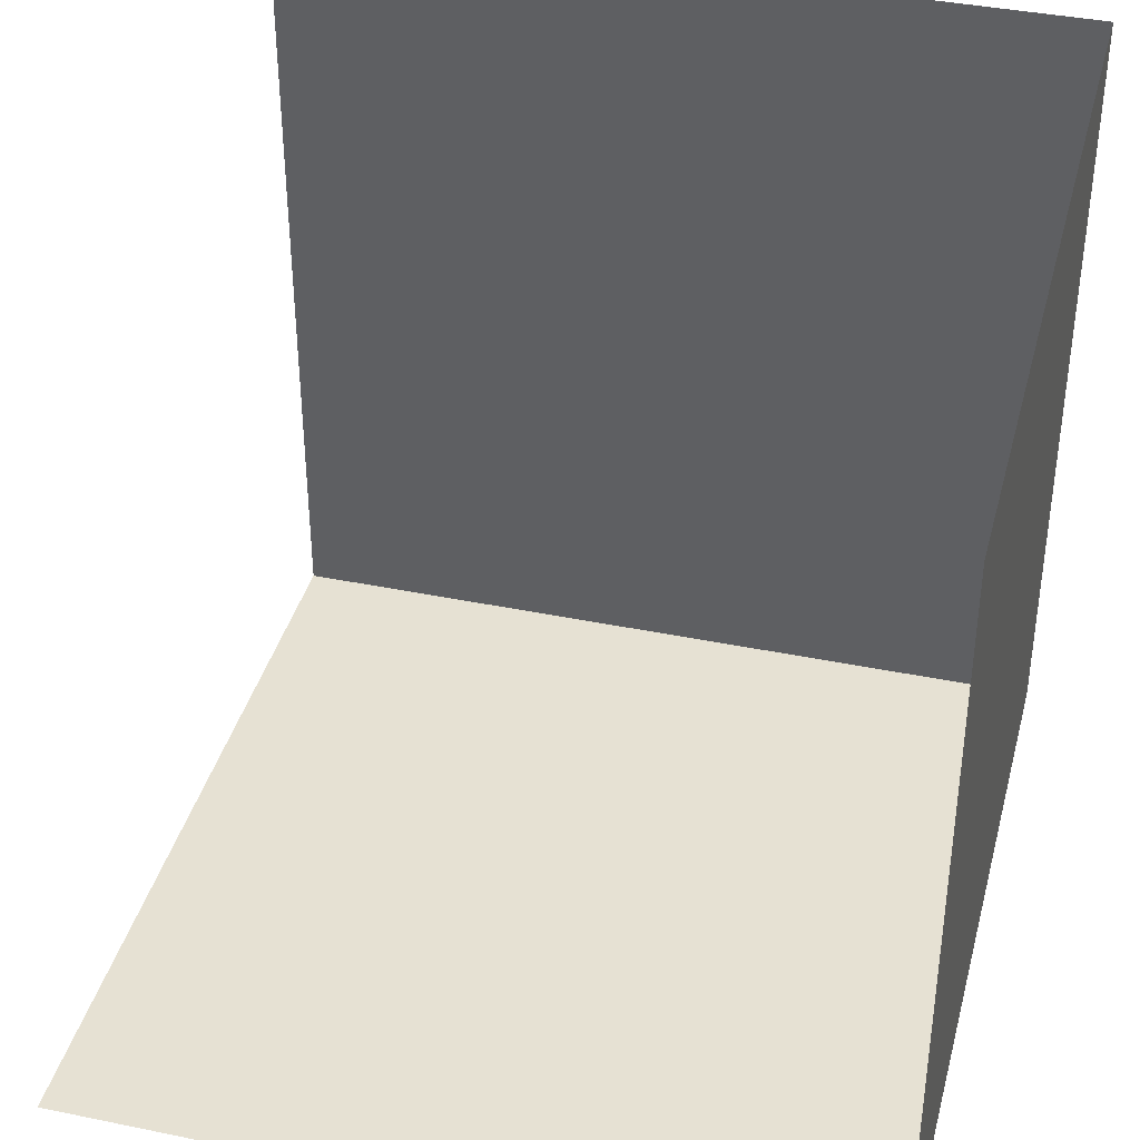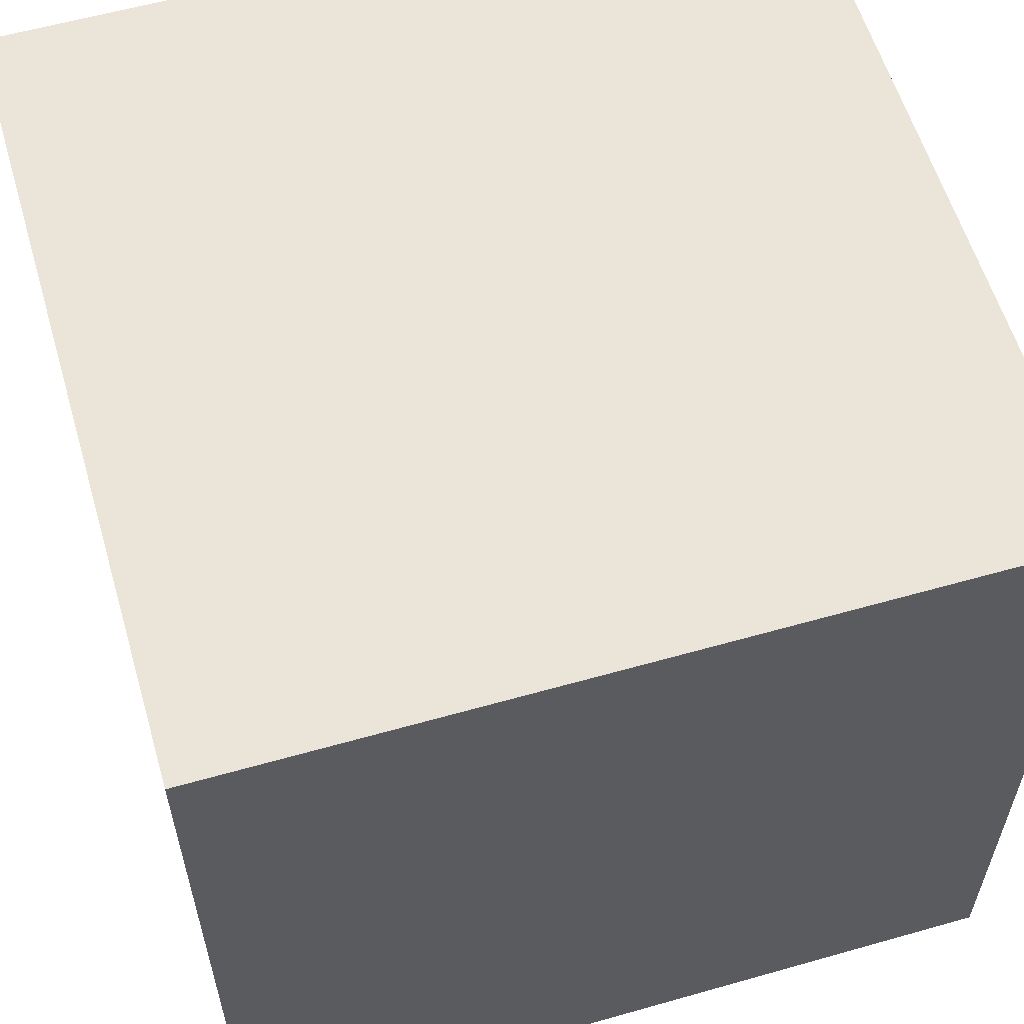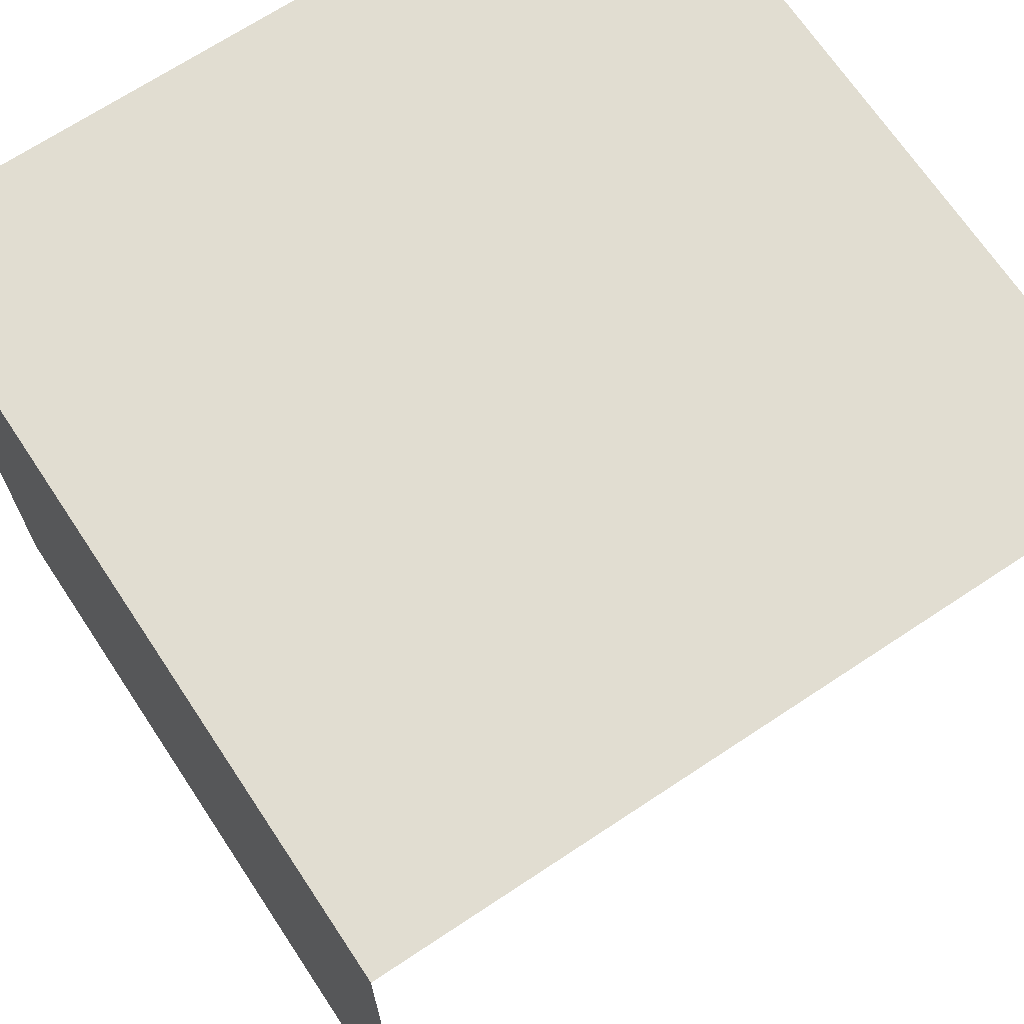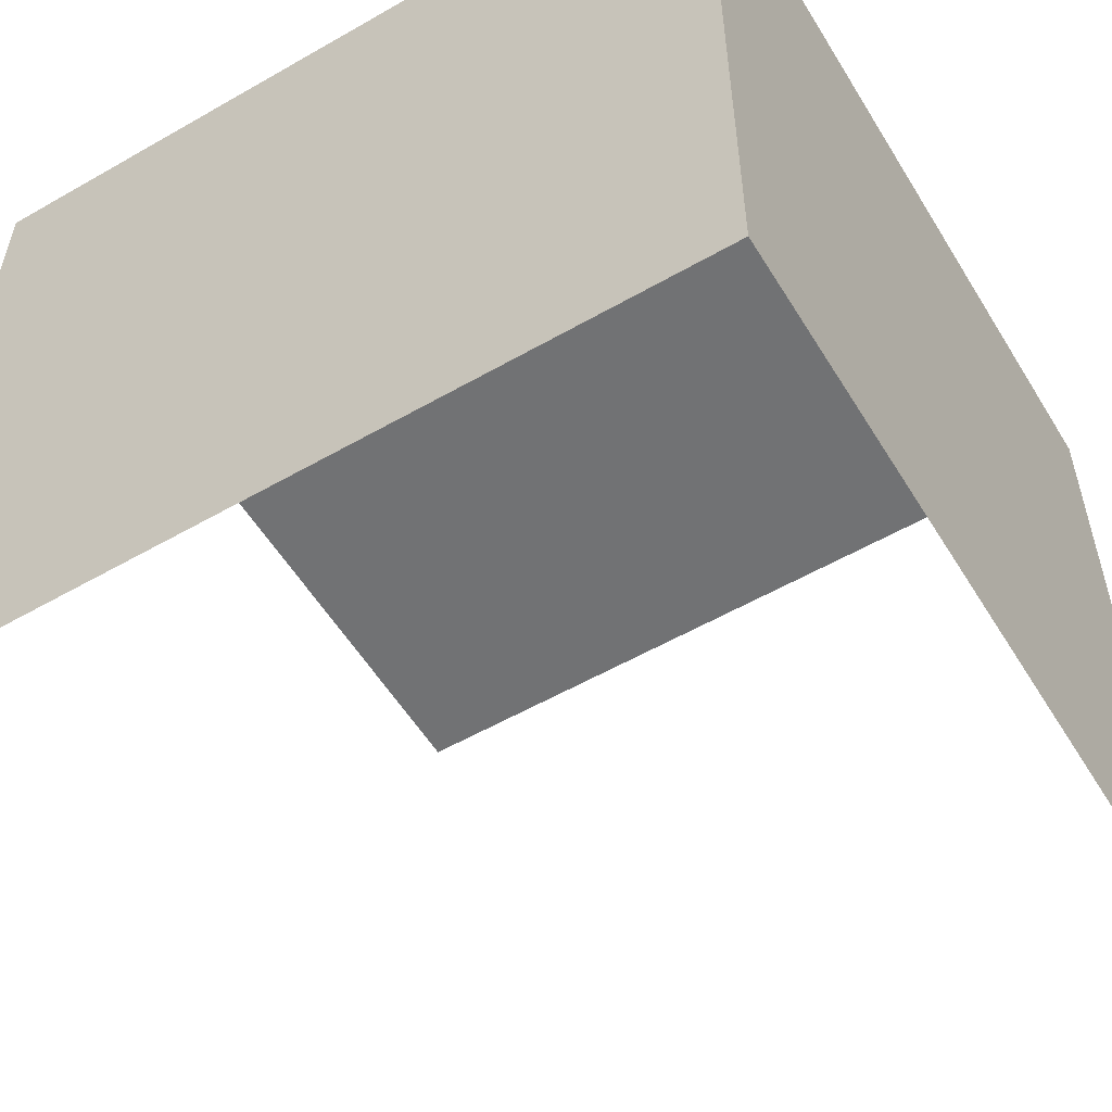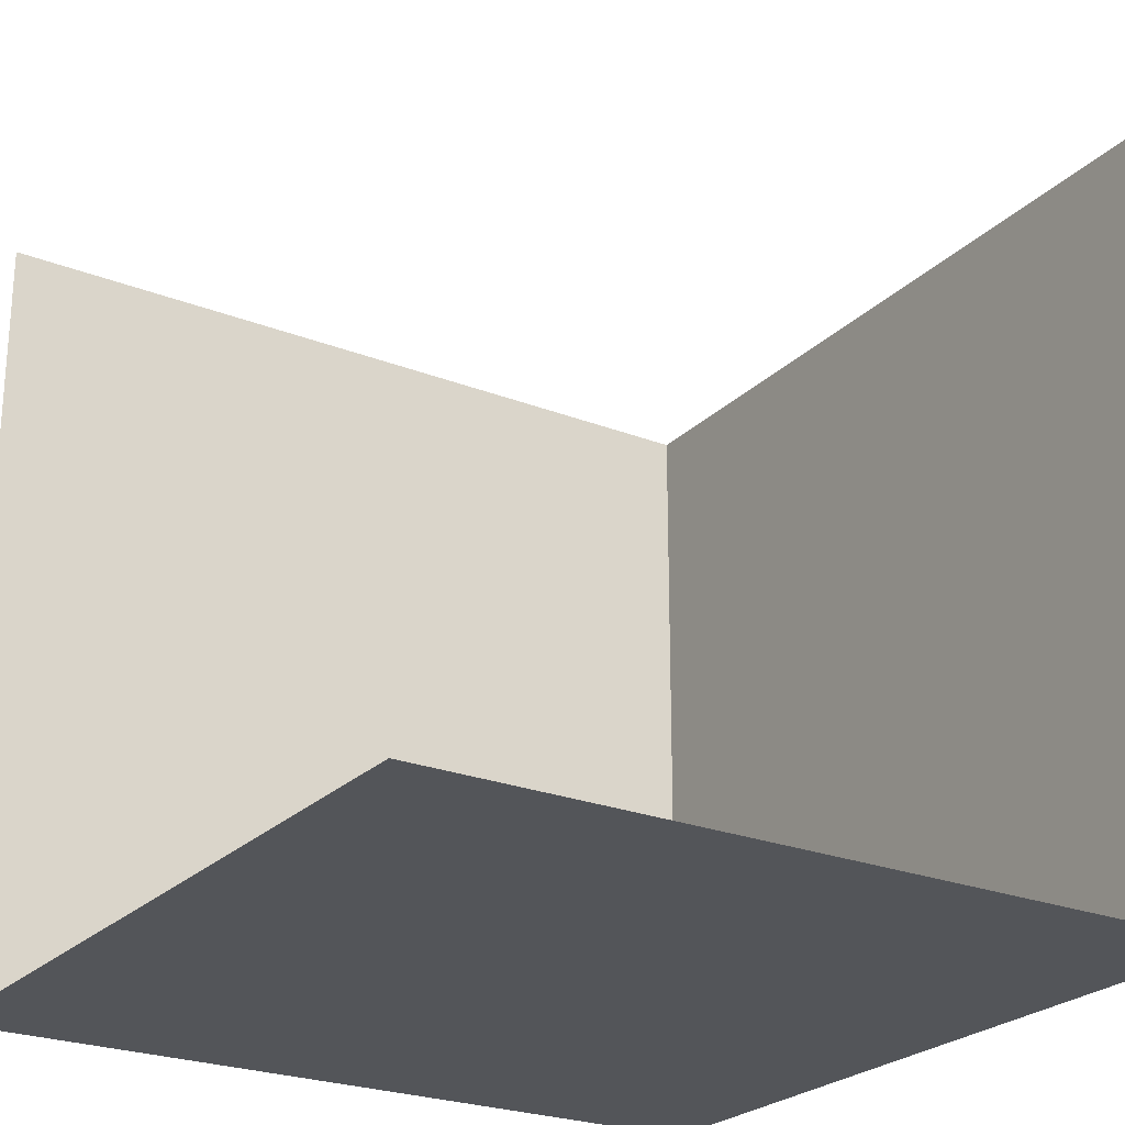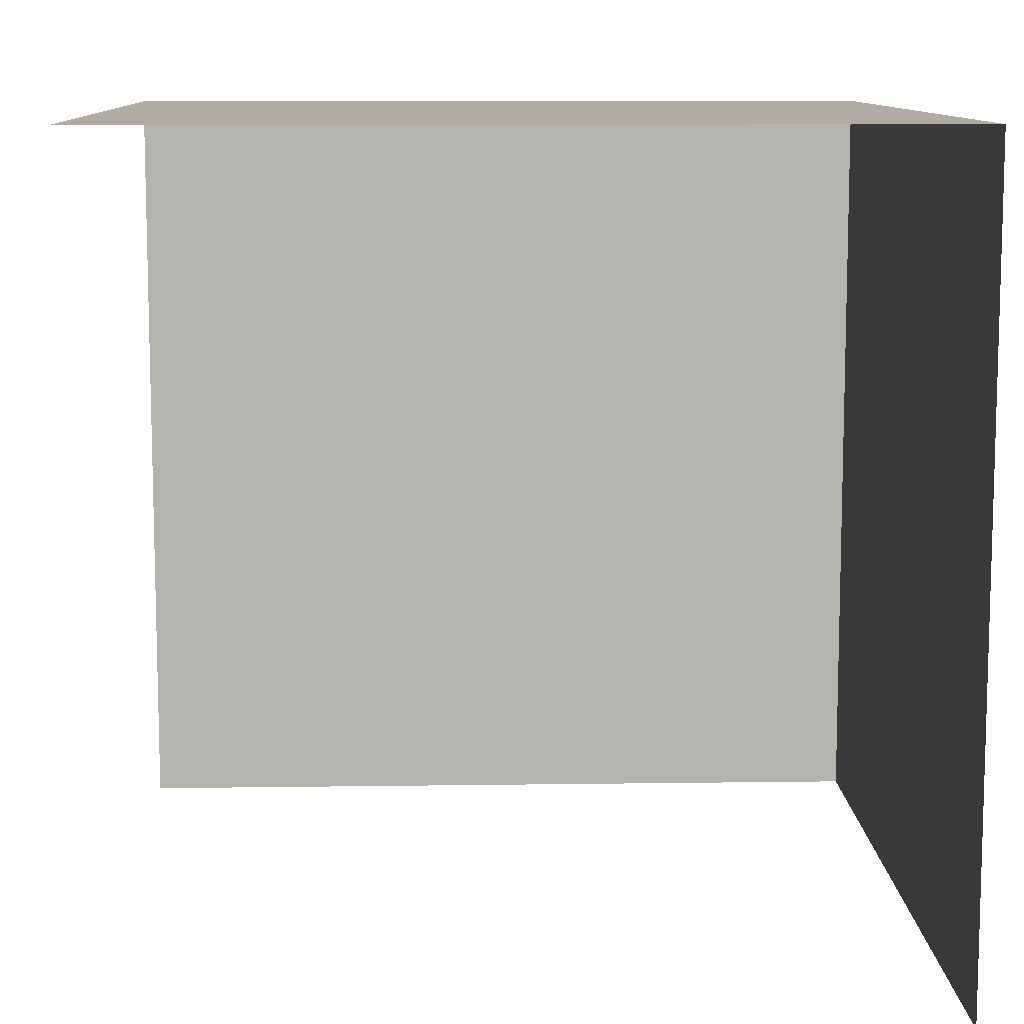
<metadata>
{"format":"obj","ext":"obj","renderer":"f3d","projection":"perspective","resolution":1024,"background":"white","views":[{"elev":38.8,"azim":14.5,"up":"+Z"},{"elev":58.8,"azim":73.7,"up":"+Y"},{"elev":68.9,"azim":-123.6,"up":"+Y"},{"elev":-55.5,"azim":121.1,"up":"+Y"},{"elev":-24.5,"azim":-32.8,"up":"+Z"},{"elev":10.2,"azim":-2.1,"up":"+Y"}]}
</metadata>
<code>
g _Combined_Vis4_0
v -0.75 0.25 0.75
v -0.75 0.25 -0.25
v 0.25 0.25 -0.25
v 0.25 0.25 0.75
v 0.25 0.25 -0.25
v 0.25 -0.75 -0.25
v 0.25 -0.75 0.75
v 0.25 0.25 0.75
v -0.75 -0.75 -0.25
v 0.25 -0.75 -0.25
v 0.25 0.25 -0.25
v -0.75 0.25 -0.25
g _Combined_Vis4_0_0
f 3 2 1
f 4 3 1
f 7 6 5
f 8 7 5
f 11 10 9
f 12 11 9

</code>
